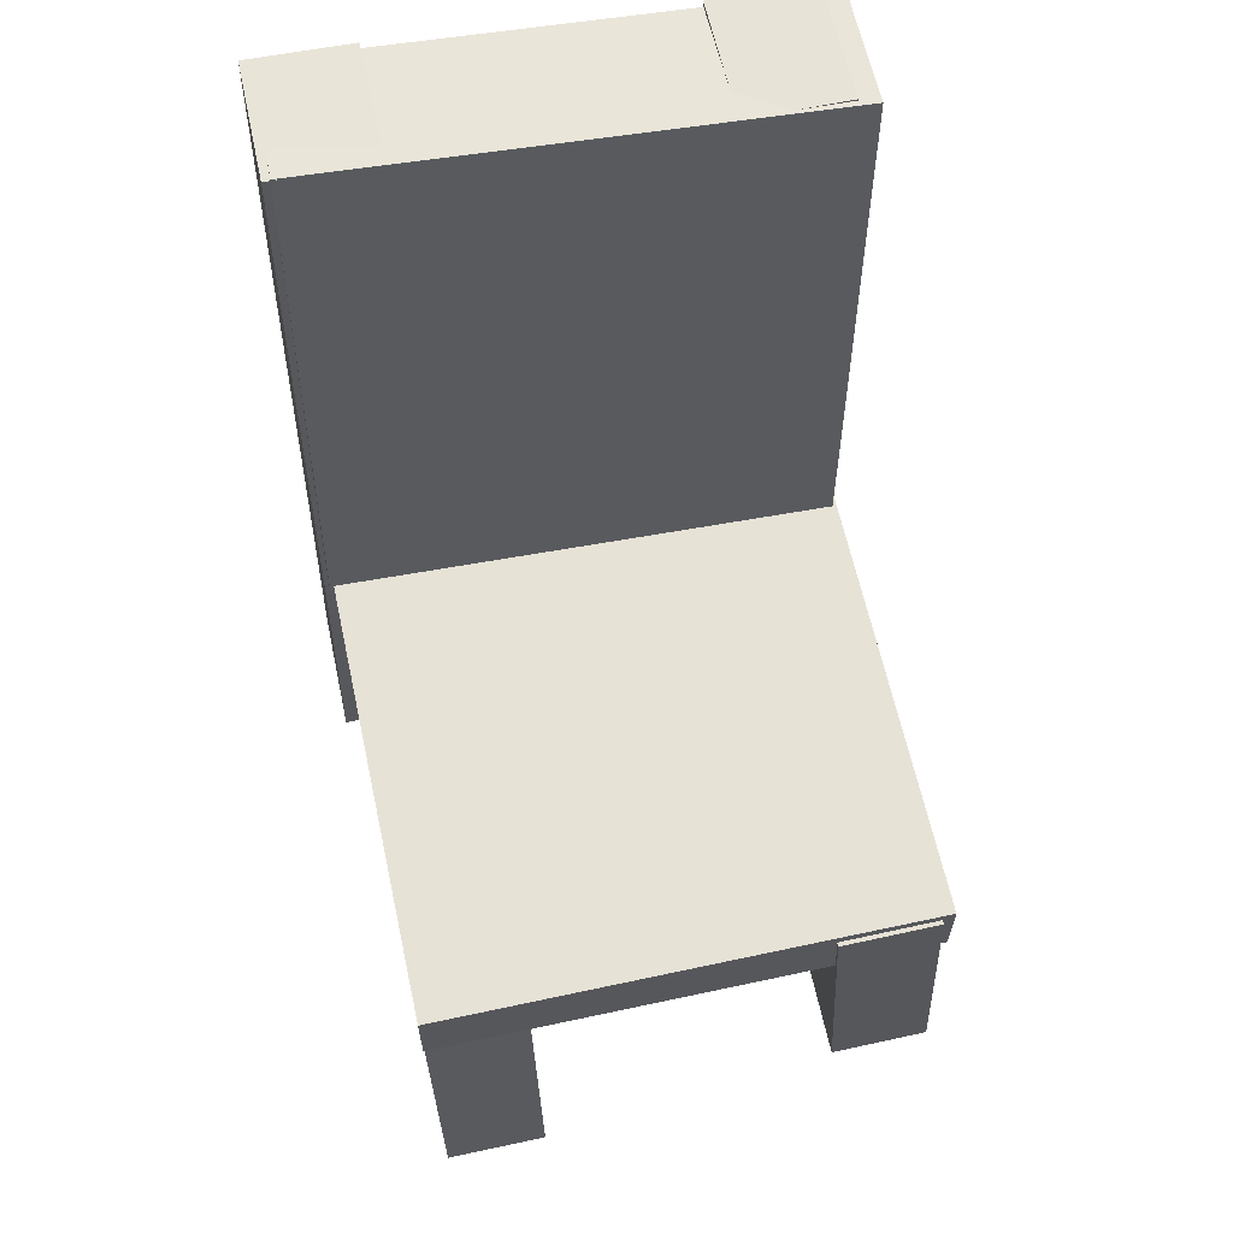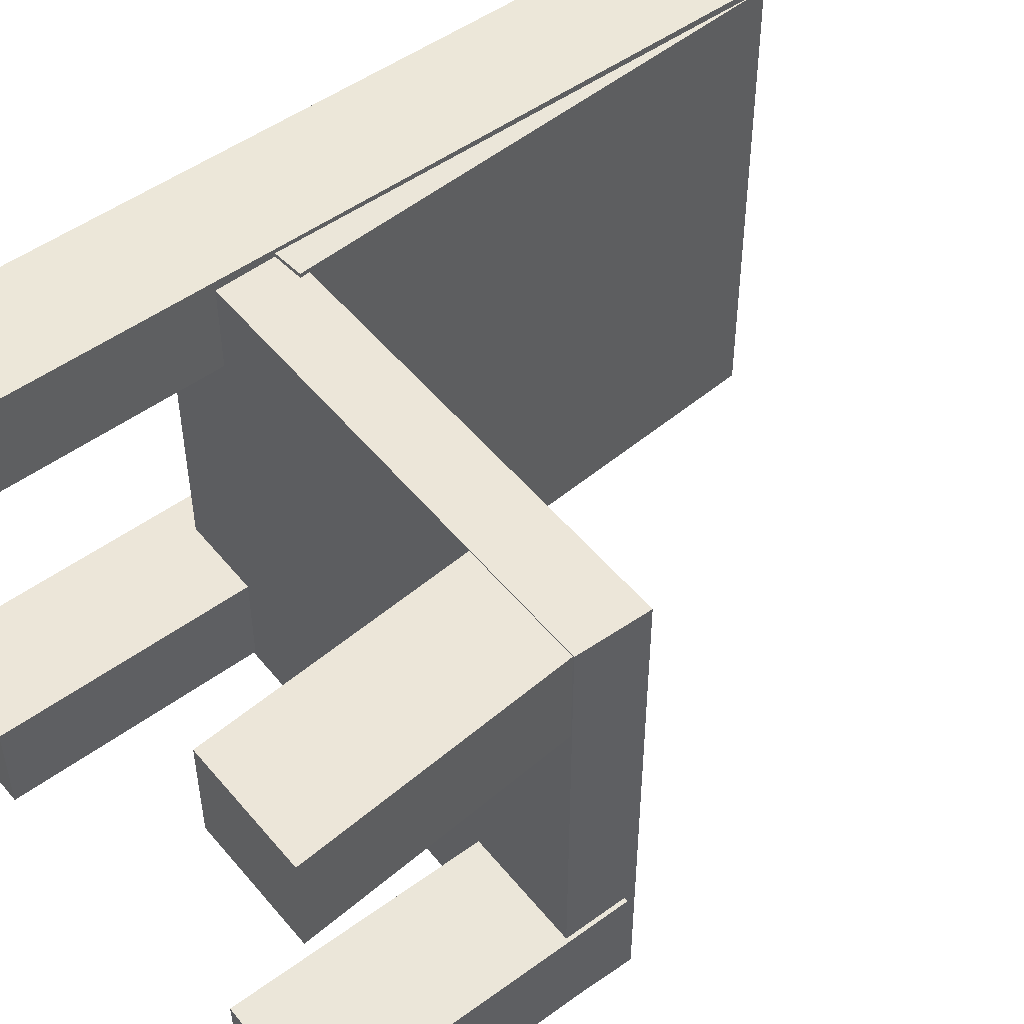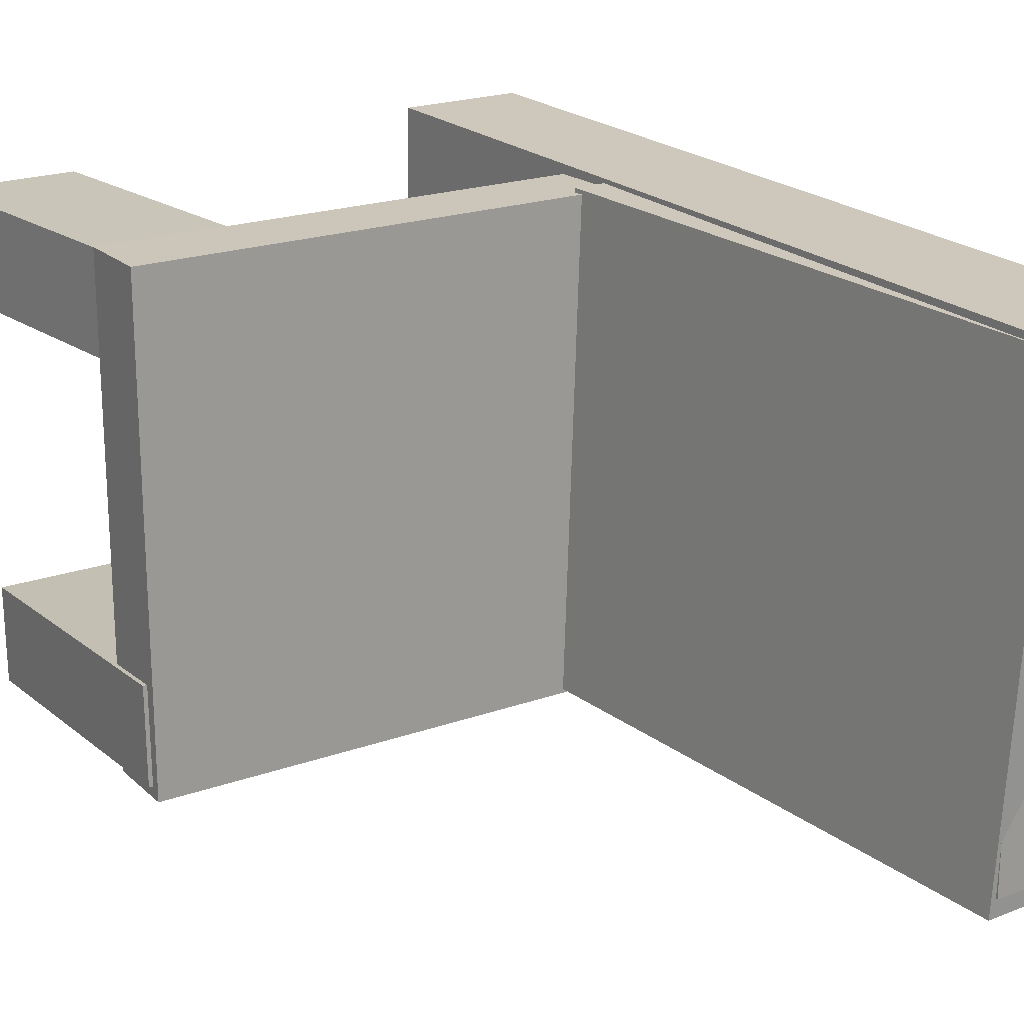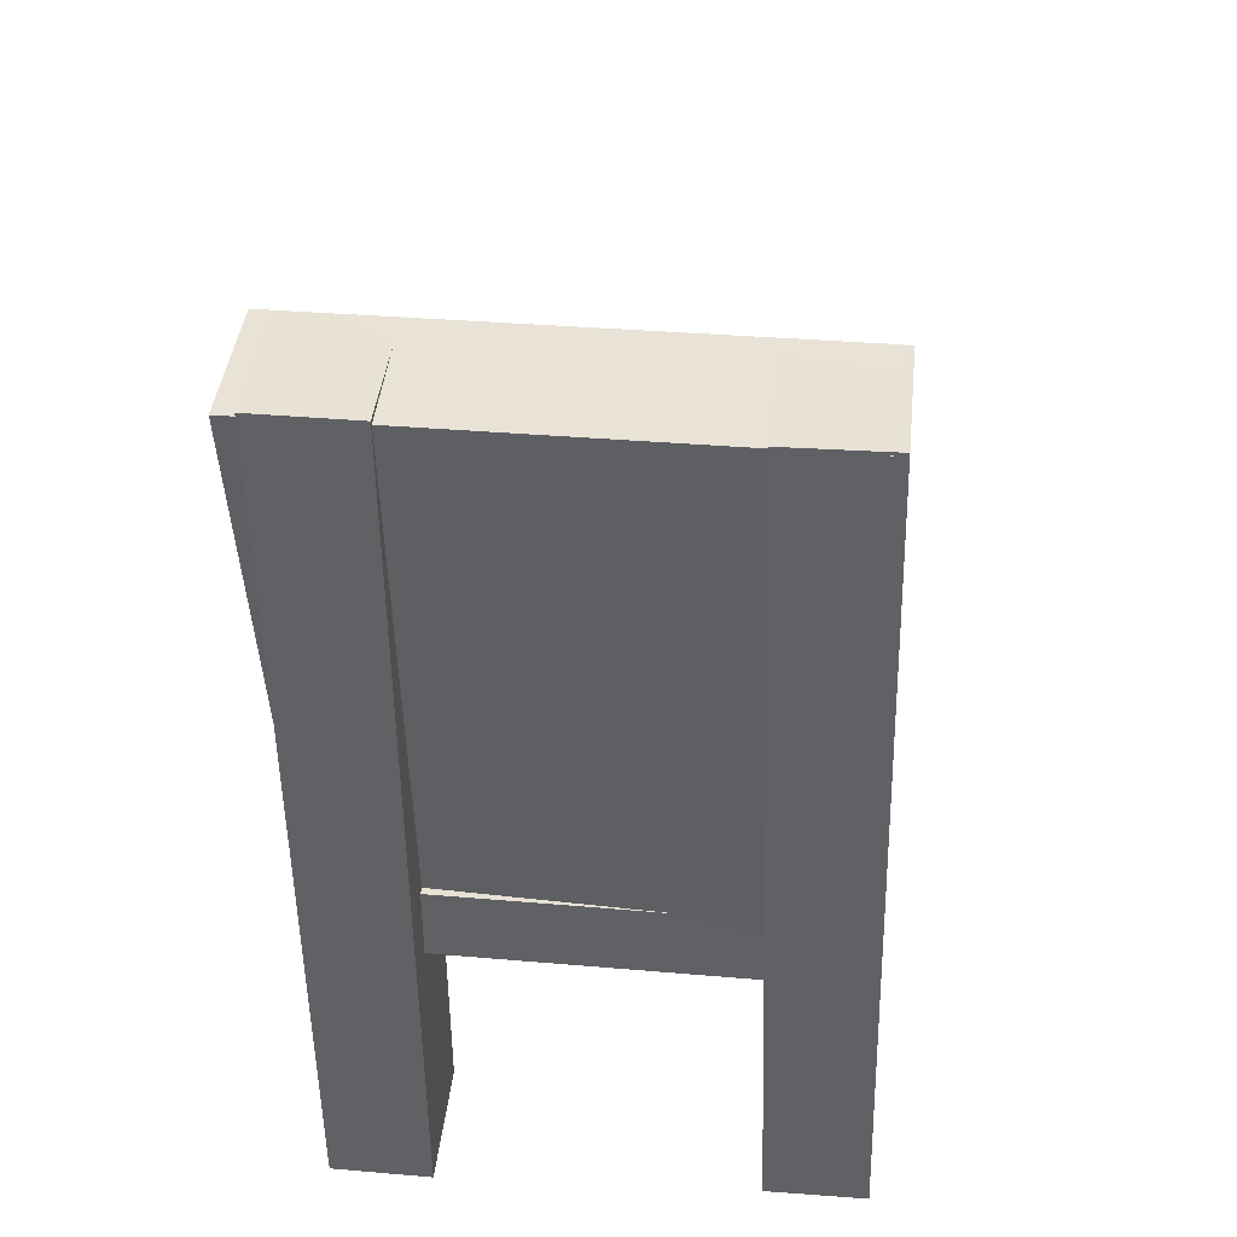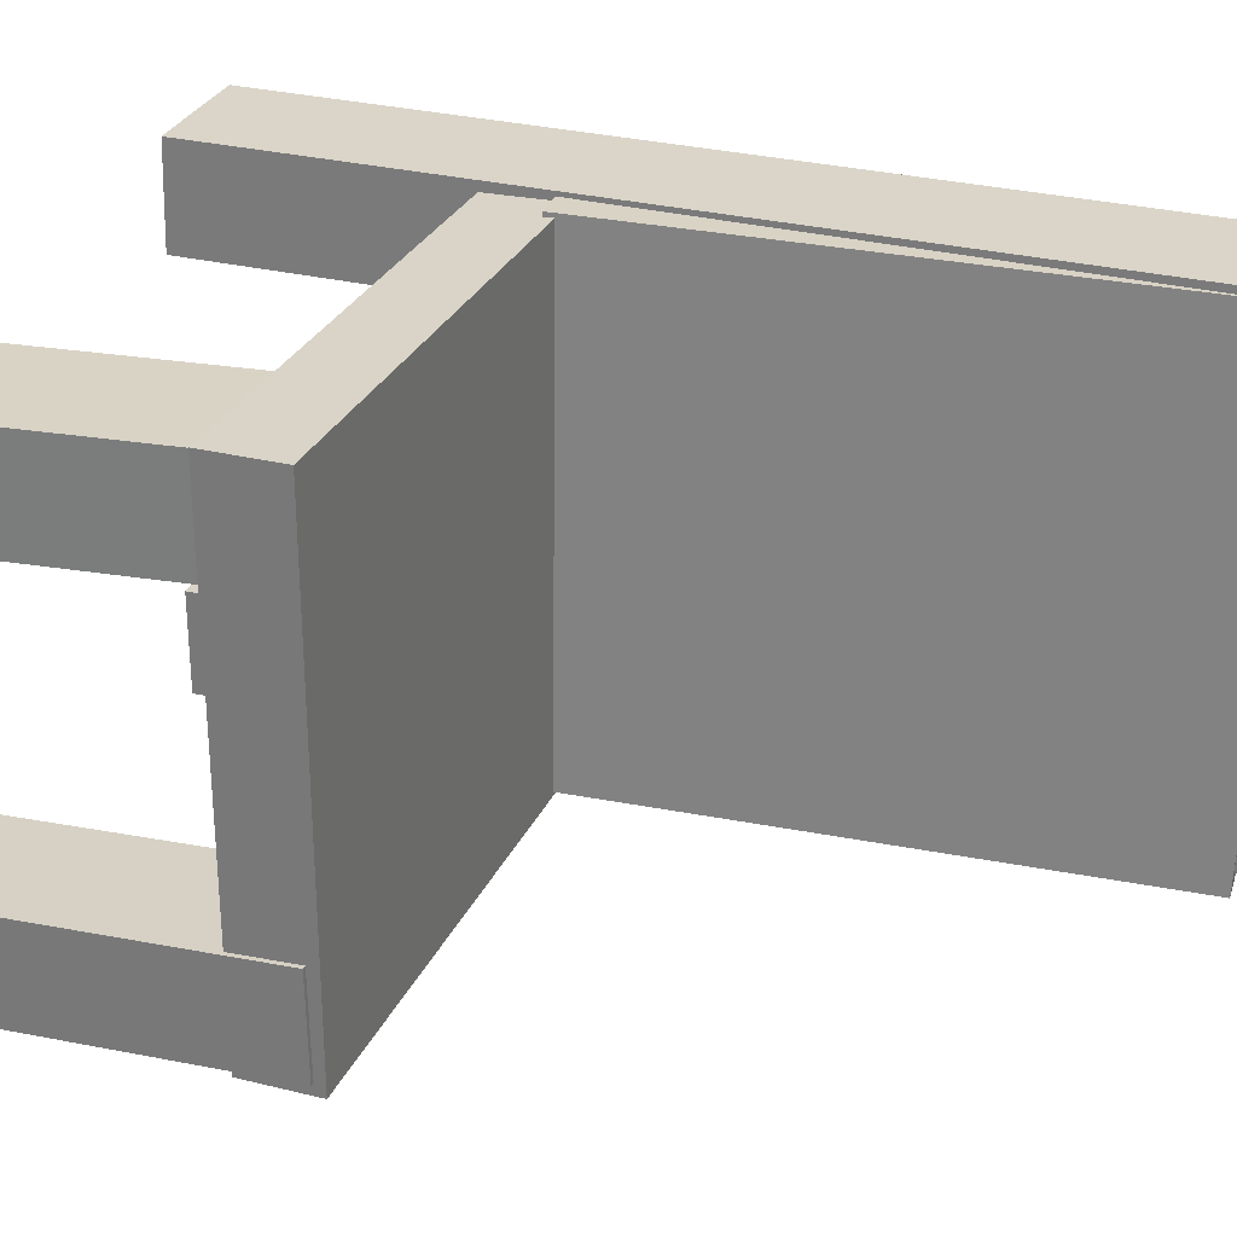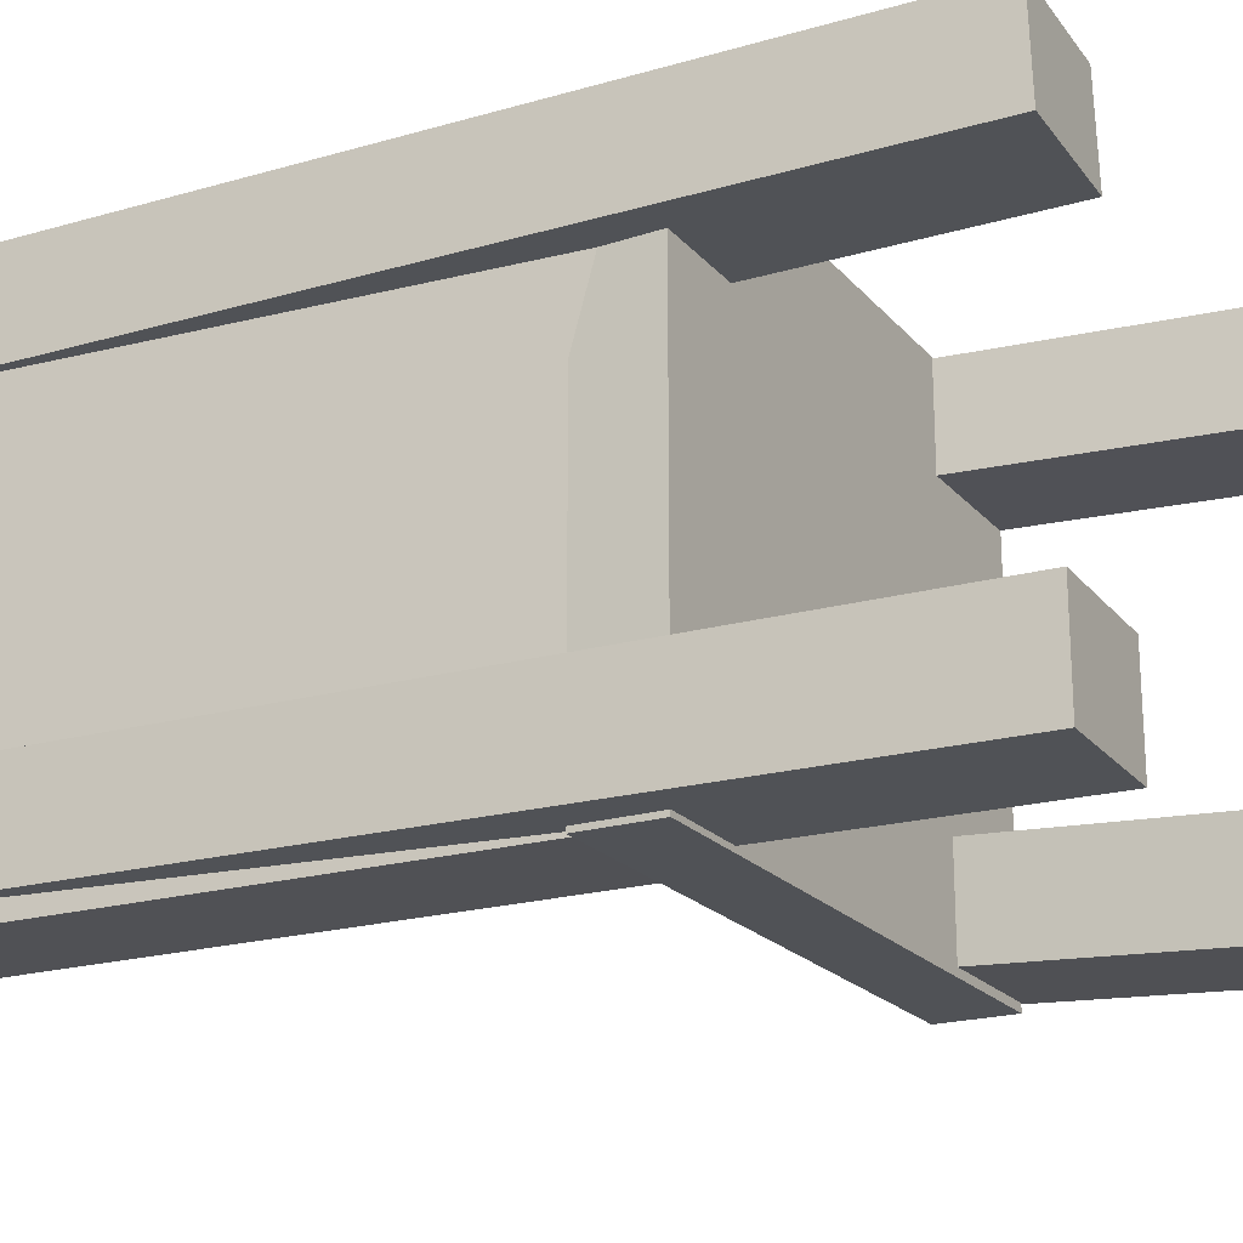
<metadata>
{"format":"obj","ext":"obj","renderer":"f3d","projection":"perspective","resolution":1024,"background":"white","views":[{"elev":62.9,"azim":77.7,"up":"+Y"},{"elev":49.3,"azim":52.7,"up":"+Z"},{"elev":20.9,"azim":147.4,"up":"+Z"},{"elev":39.7,"azim":-83.9,"up":"+Y"},{"elev":28.5,"azim":110.5,"up":"+Z"},{"elev":-20.6,"azim":-61.5,"up":"+Z"}]}
</metadata>
<code>
g default
v -2.541 -0.08055 0.8908
v -2.361 -0.07416 0.8913
v -2.615 1.178 0.8576
v -2.435 1.184 0.8581
v -2.614 1.174 0.7177
v -2.434 1.18 0.7181
v -2.54 -0.08421 0.7508
v -2.36 -0.07782 0.7513
v -1.879 -0.07242 0.2989
v -1.699 -0.07242 0.2989
v -1.879 0.3824 0.3244
v -1.699 0.3824 0.3244
v -1.879 0.3844 0.1845
v -1.699 0.3844 0.1845
v -1.879 -0.07046 0.1589
v -1.699 -0.07046 0.1589
v -2.519 0.3713 0.8703
v -2.34 0.3843 0.874
v -2.615 1.172 0.8438
v -2.436 1.185 0.8475
v -2.588 1.151 0.1445
v -2.409 1.164 0.1482
v -2.493 0.3501 0.1709
v -2.314 0.3631 0.1746
v -1.847 -0.08454 0.8641
v -1.667 -0.08169 0.8641
v -1.895 0.3701 0.8666
v -1.715 0.3729 0.8666
v -1.895 0.3703 0.7266
v -1.715 0.3731 0.7266
v -1.847 -0.08435 0.7241
v -1.667 -0.08149 0.7241
v -2.514 0.2932 0.8679
v -1.704 0.2932 0.8679
v -2.514 0.3982 0.8679
v -1.704 0.3982 0.8679
v -2.514 0.3982 0.1679
v -1.704 0.3982 0.1679
v -2.514 0.2932 0.1679
v -1.704 0.2932 0.1679
v -2.555 -0.09633 0.3148
v -2.375 -0.09256 0.3148
v -2.598 1.163 0.3148
v -2.418 1.167 0.3148
v -2.598 1.163 0.1748
v -2.418 1.167 0.1748
v -2.555 -0.09633 0.1748
v -2.375 -0.09256 0.1748
g polySurface14
f 1 2 4 3
f 3 4 6 5
f 5 6 8 7
f 7 8 2 1
f 2 8 6 4
f 7 1 3 5
f 9 10 12 11
f 11 12 14 13
f 13 14 16 15
f 15 16 10 9
f 10 16 14 12
f 15 9 11 13
f 17 18 20 19
f 19 20 22 21
f 21 22 24 23
f 23 24 18 17
f 18 24 22 20
f 23 17 19 21
f 25 26 28 27
f 27 28 30 29
f 29 30 32 31
f 31 32 26 25
f 26 32 30 28
f 31 25 27 29
f 33 34 36 35
f 35 36 38 37
f 37 38 40 39
f 39 40 34 33
f 34 40 38 36
f 39 33 35 37
f 41 42 44 43
f 43 44 46 45
f 45 46 48 47
f 47 48 42 41
f 42 48 46 44
f 47 41 43 45

</code>
